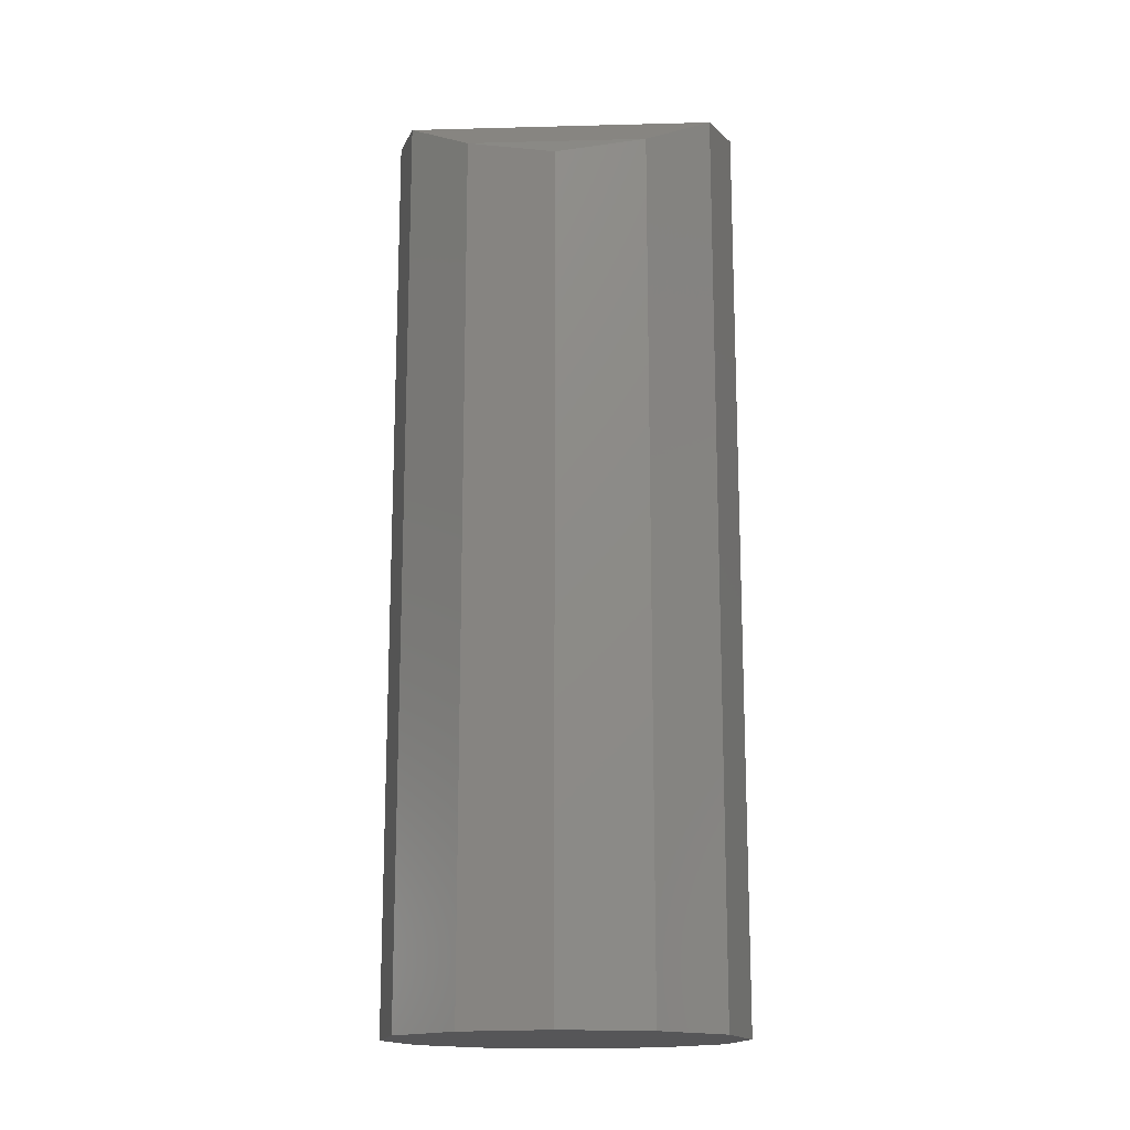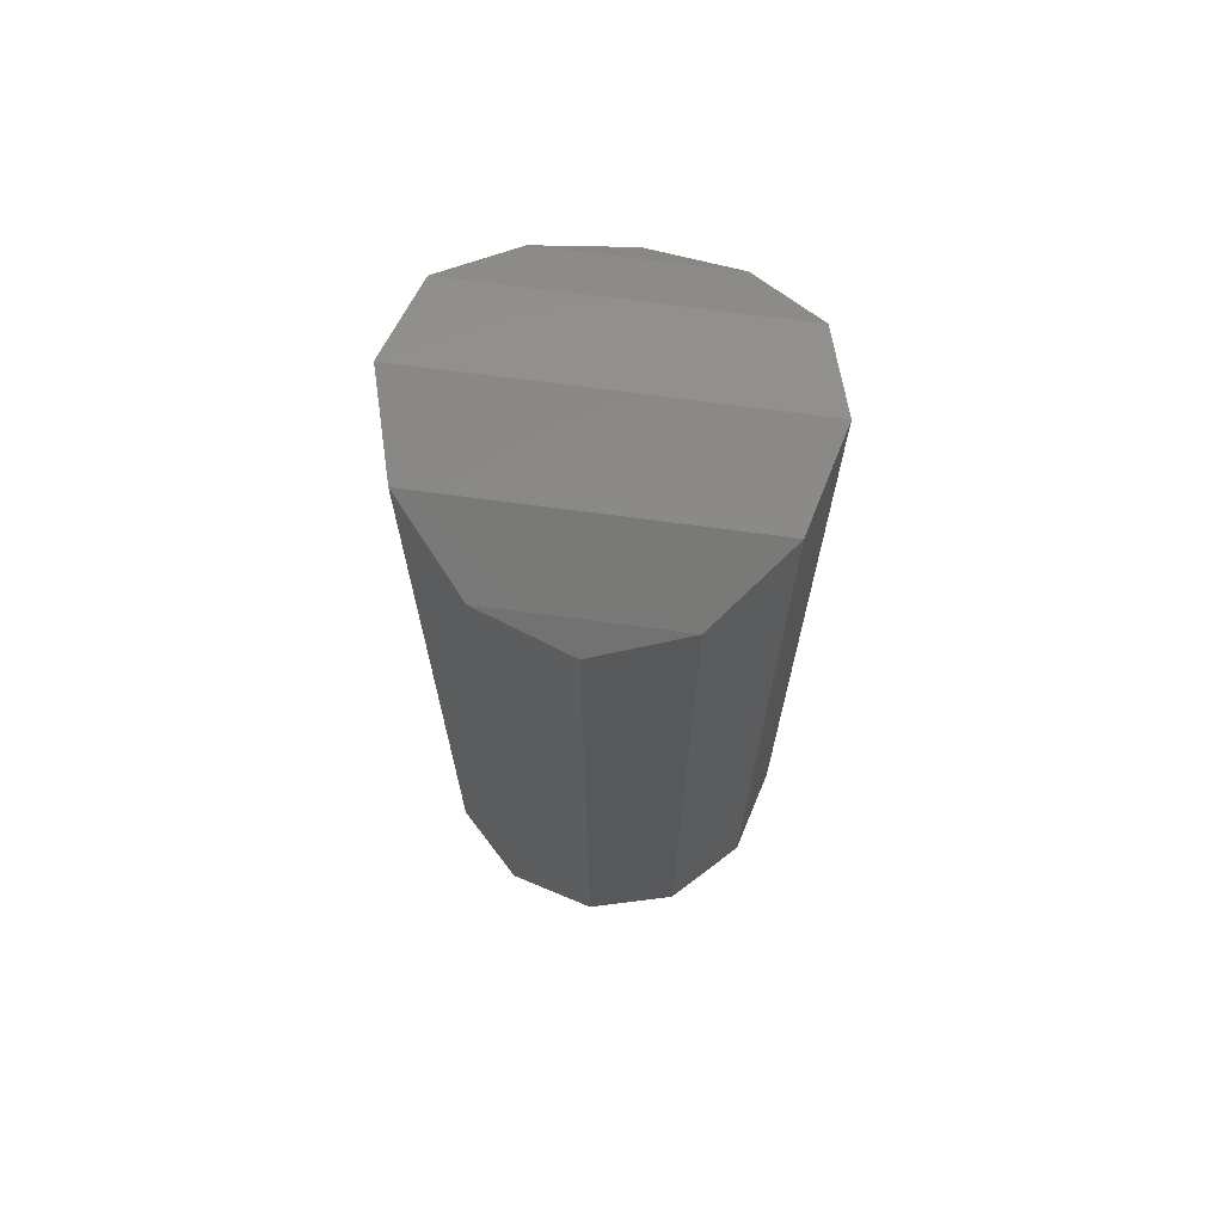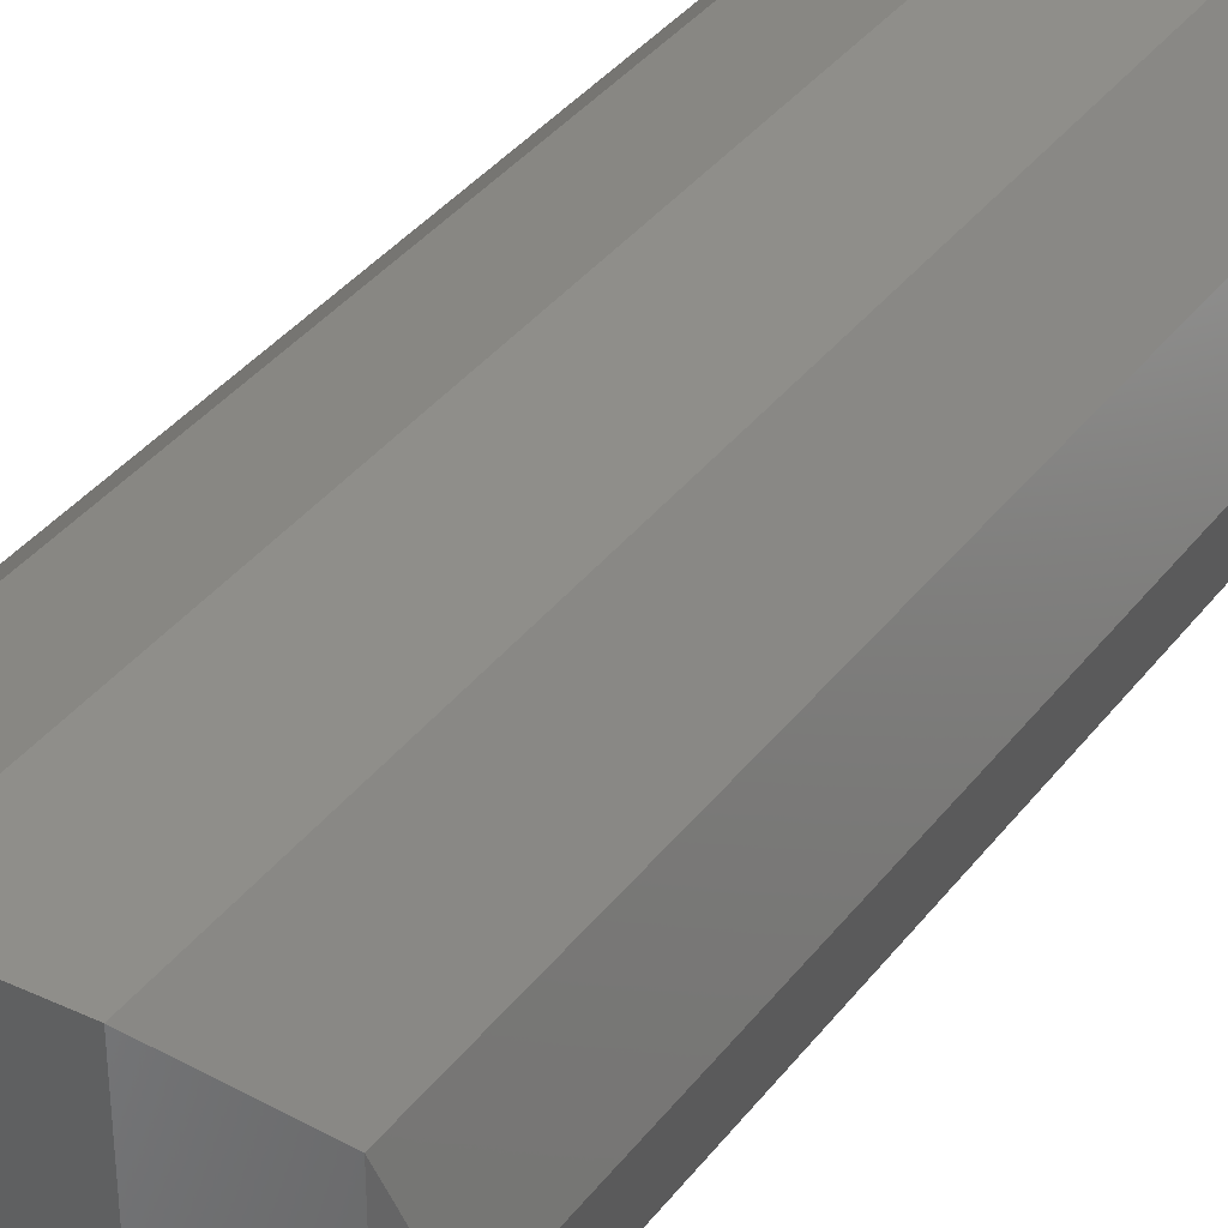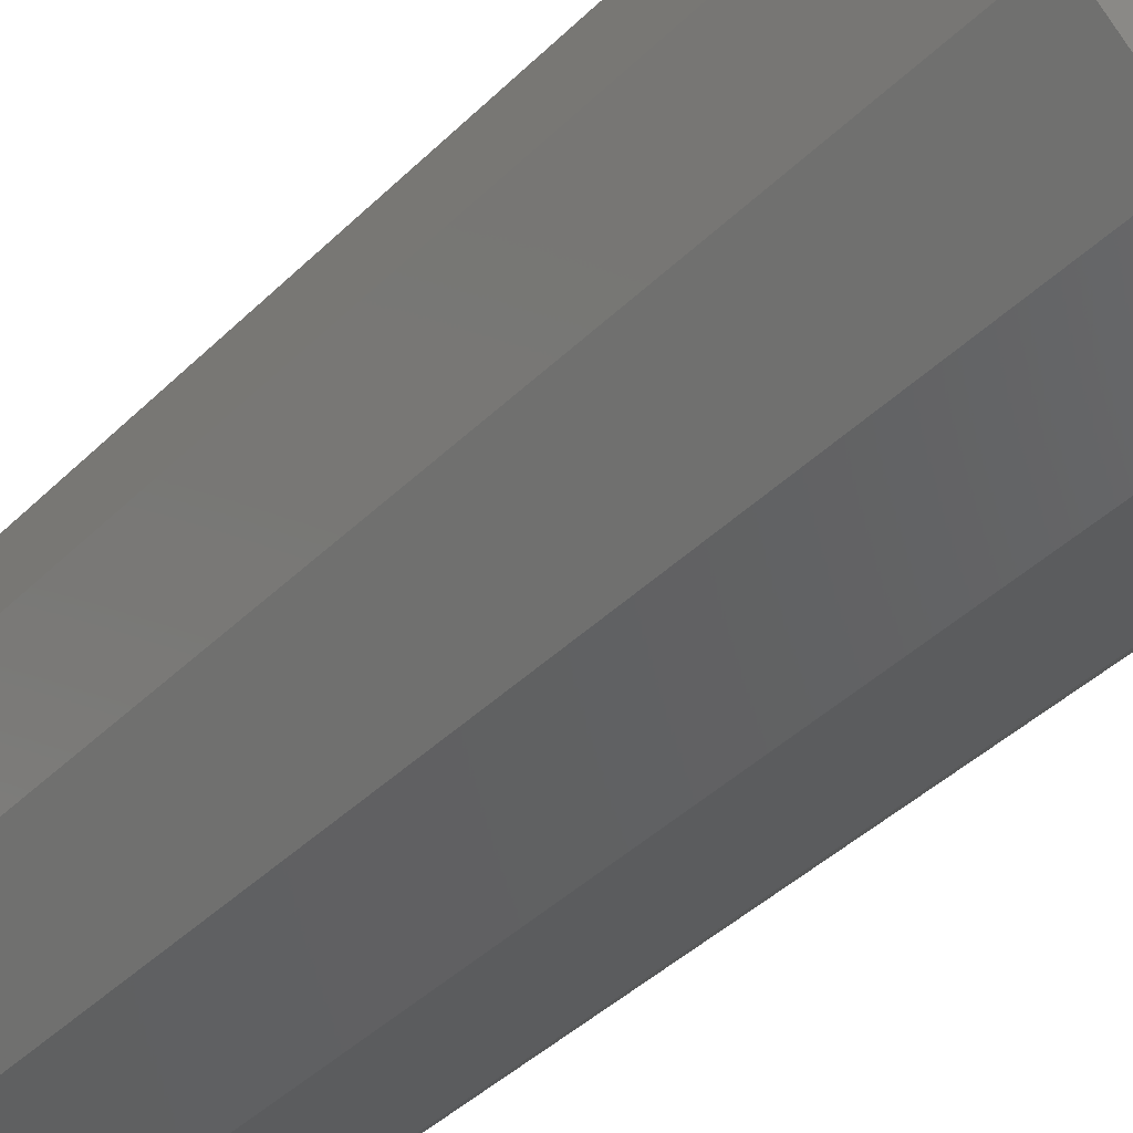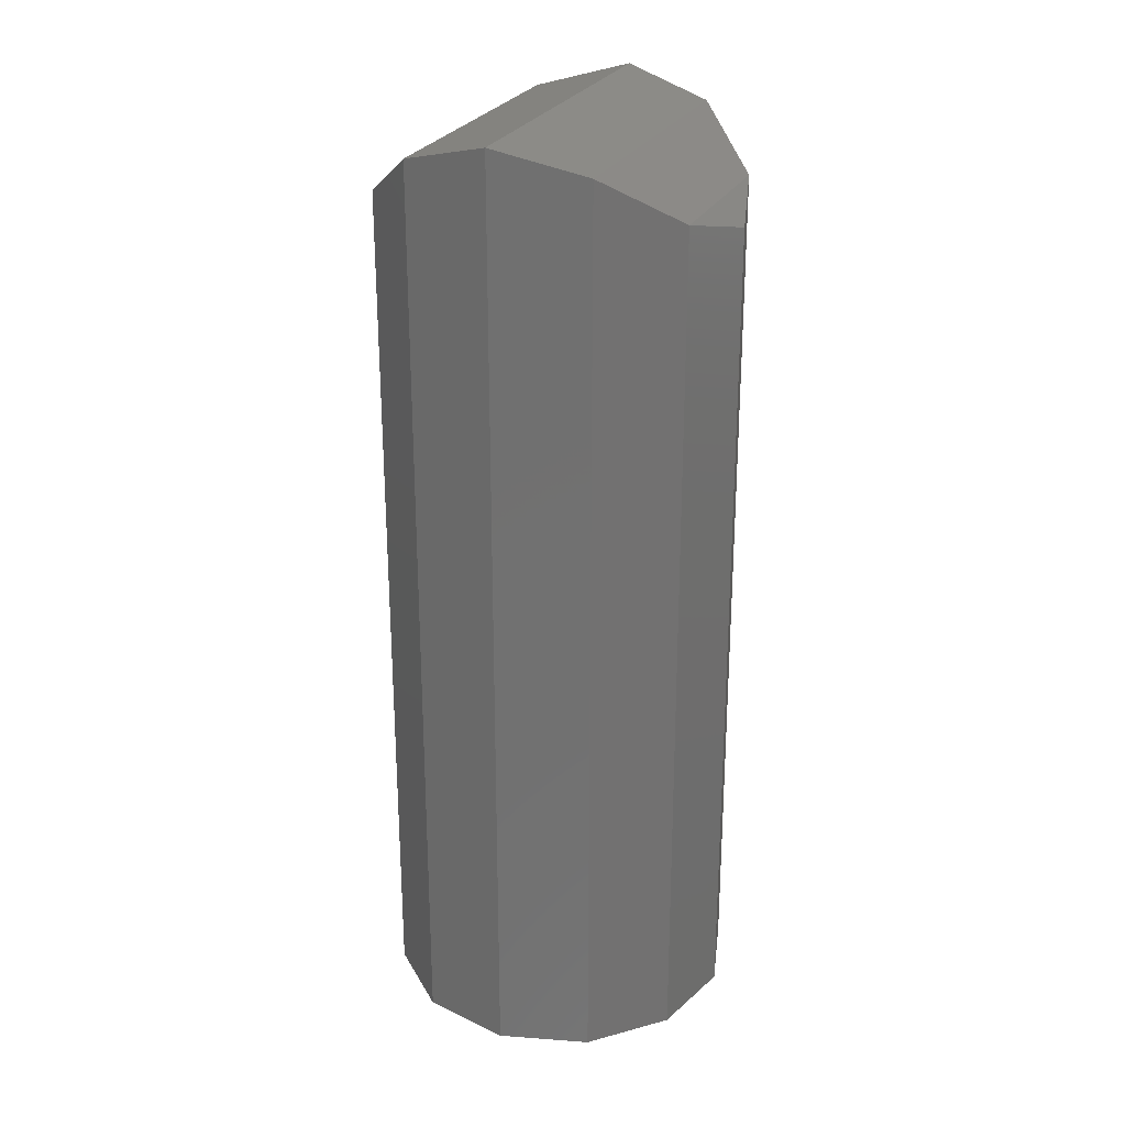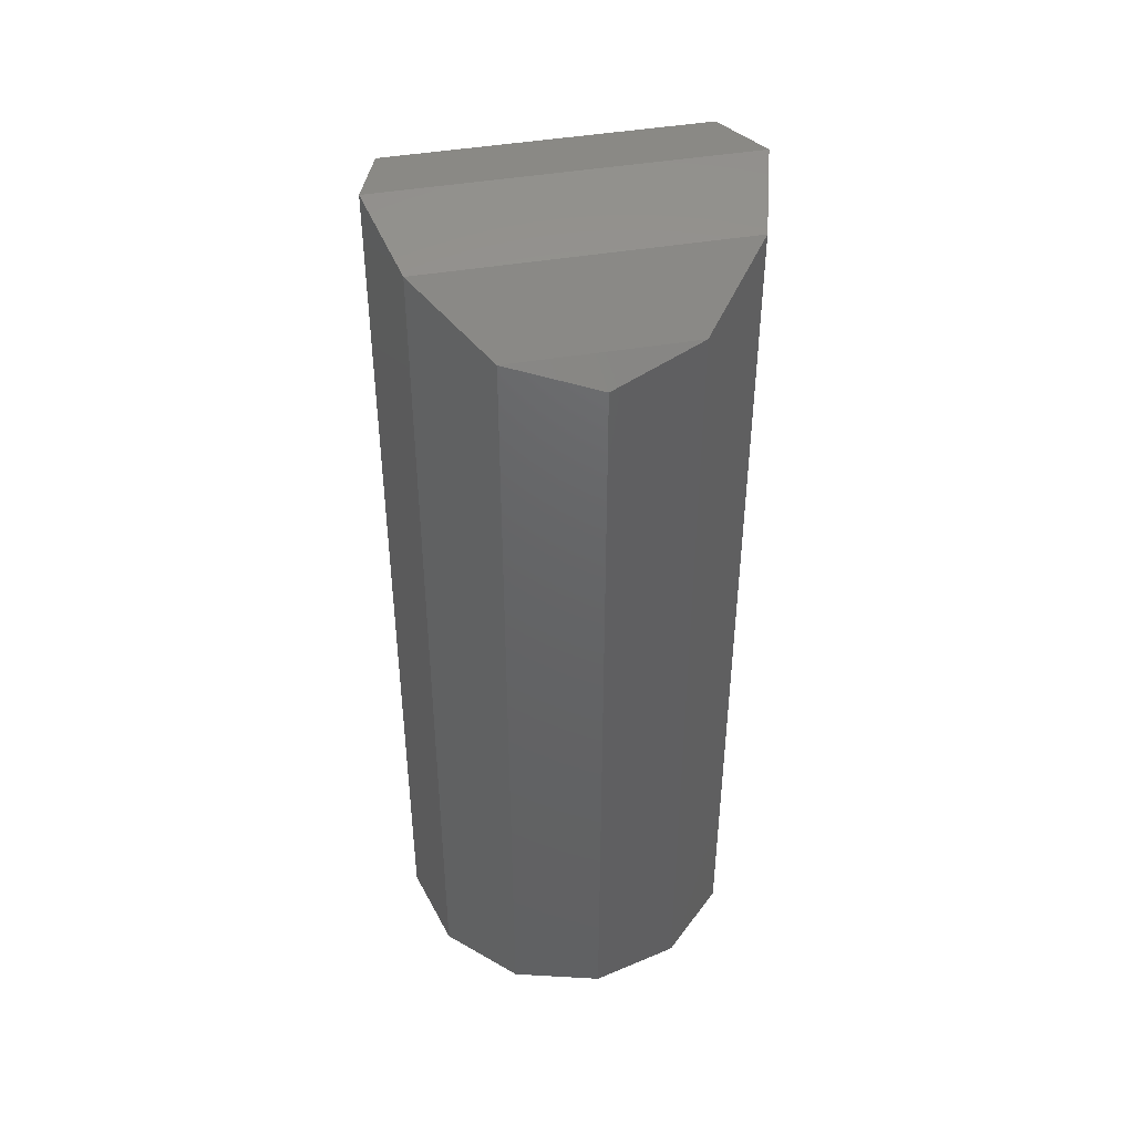
<metadata>
{"format":"stl","ext":"stl","renderer":"f3d","projection":"perspective","resolution":1024,"background":"white","views":[{"elev":-16.0,"azim":93.1,"up":"+Z"},{"elev":69.7,"azim":-82.3,"up":"+Z"},{"elev":37.1,"azim":32.6,"up":"+Y"},{"elev":-38.7,"azim":141.1,"up":"+Y"},{"elev":26.0,"azim":-158.3,"up":"+Z"},{"elev":44.4,"azim":78.8,"up":"+Z"}]}
</metadata>
<code>
# stl→obj: 24 verts, 44 faces
v 0.1227 0.1269 0.5207
v 0.1216 0.131 0.5207
v 0.1227 0.1351 0.5207
v 0.1258 0.1382 0.5207
v 0.1299 0.1393 0.5207
v 0.134 0.1382 0.5207
v 0.137 0.1351 0.5207
v 0.1381 0.131 0.5207
v 0.137 0.1269 0.5207
v 0.134 0.1239 0.5207
v 0.1299 0.1228 0.5207
v 0.1258 0.1239 0.5207
v 0.1258 0.1382 0.5631
v 0.1227 0.1351 0.5608
v 0.1227 0.1269 0.5608
v 0.1258 0.1239 0.5631
v 0.1299 0.1228 0.5642
v 0.1299 0.1393 0.5642
v 0.134 0.1239 0.5631
v 0.137 0.1269 0.5608
v 0.134 0.1382 0.5631
v 0.137 0.1351 0.5608
v 0.1216 0.131 0.5597
v 0.1381 0.131 0.5597
f 1 2 3
f 1 3 4
f 1 4 5
f 1 5 6
f 1 6 7
f 1 7 8
f 1 8 9
f 1 9 10
f 1 10 11
f 1 11 12
f 13 4 3
f 13 3 14
f 13 14 15
f 13 15 16
f 13 16 17
f 13 17 18
f 19 10 9
f 19 9 20
f 21 18 17
f 21 17 19
f 21 19 20
f 21 20 22
f 21 22 7
f 21 7 6
f 5 4 13
f 5 13 18
f 5 18 21
f 5 21 6
f 11 10 19
f 11 19 17
f 11 17 16
f 11 16 12
f 1 12 16
f 1 16 15
f 23 14 3
f 23 3 2
f 23 2 1
f 23 1 15
f 23 15 14
f 24 20 9
f 24 9 8
f 24 8 7
f 24 7 22
f 24 22 20

</code>
